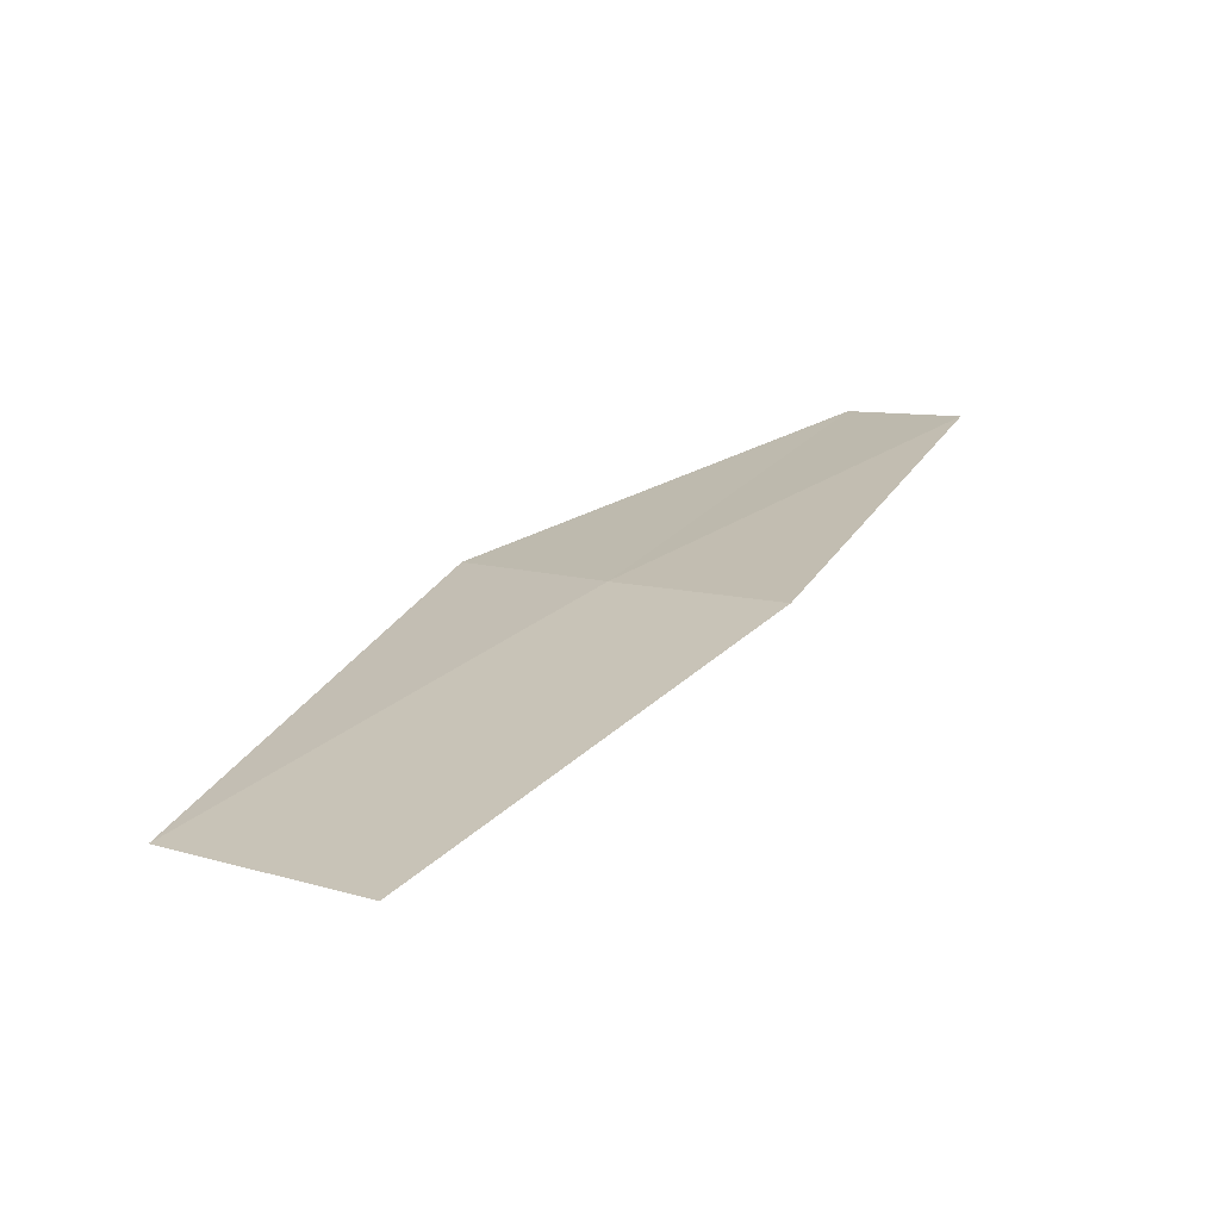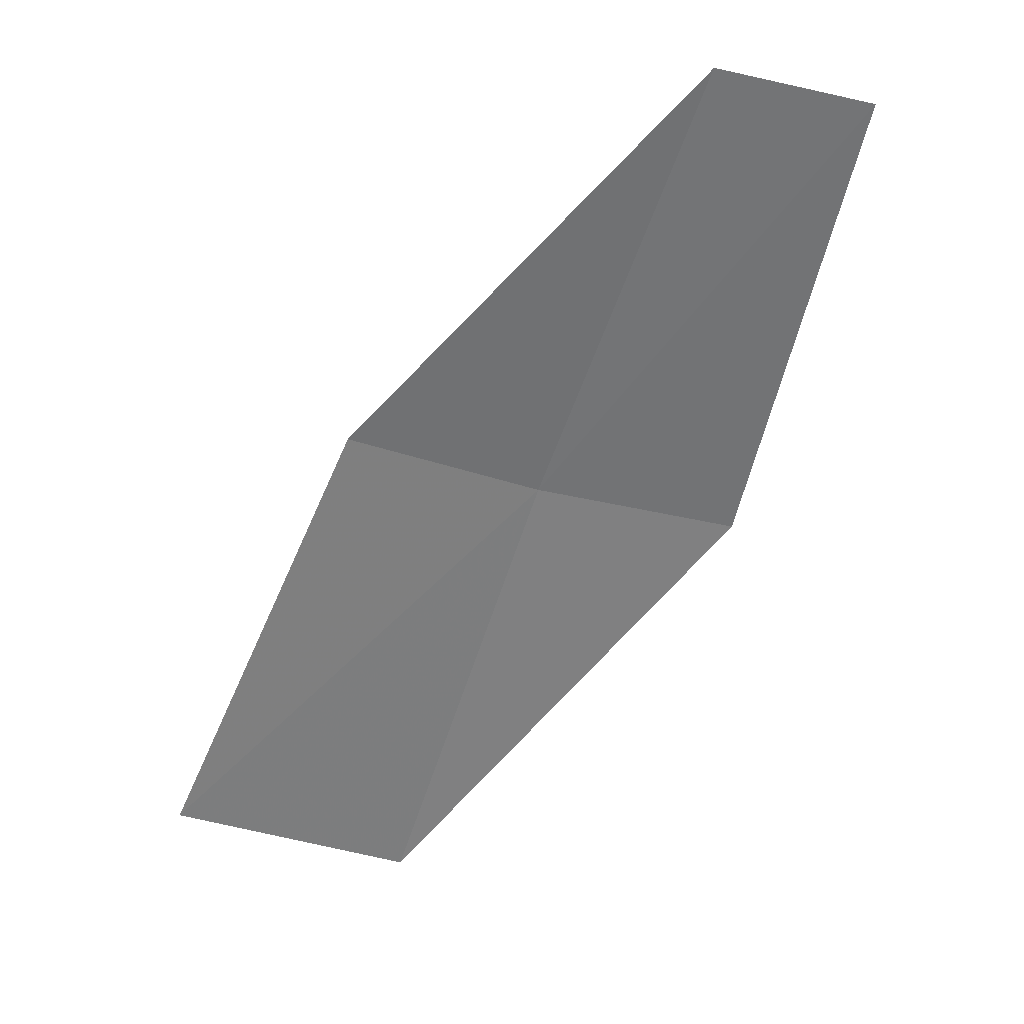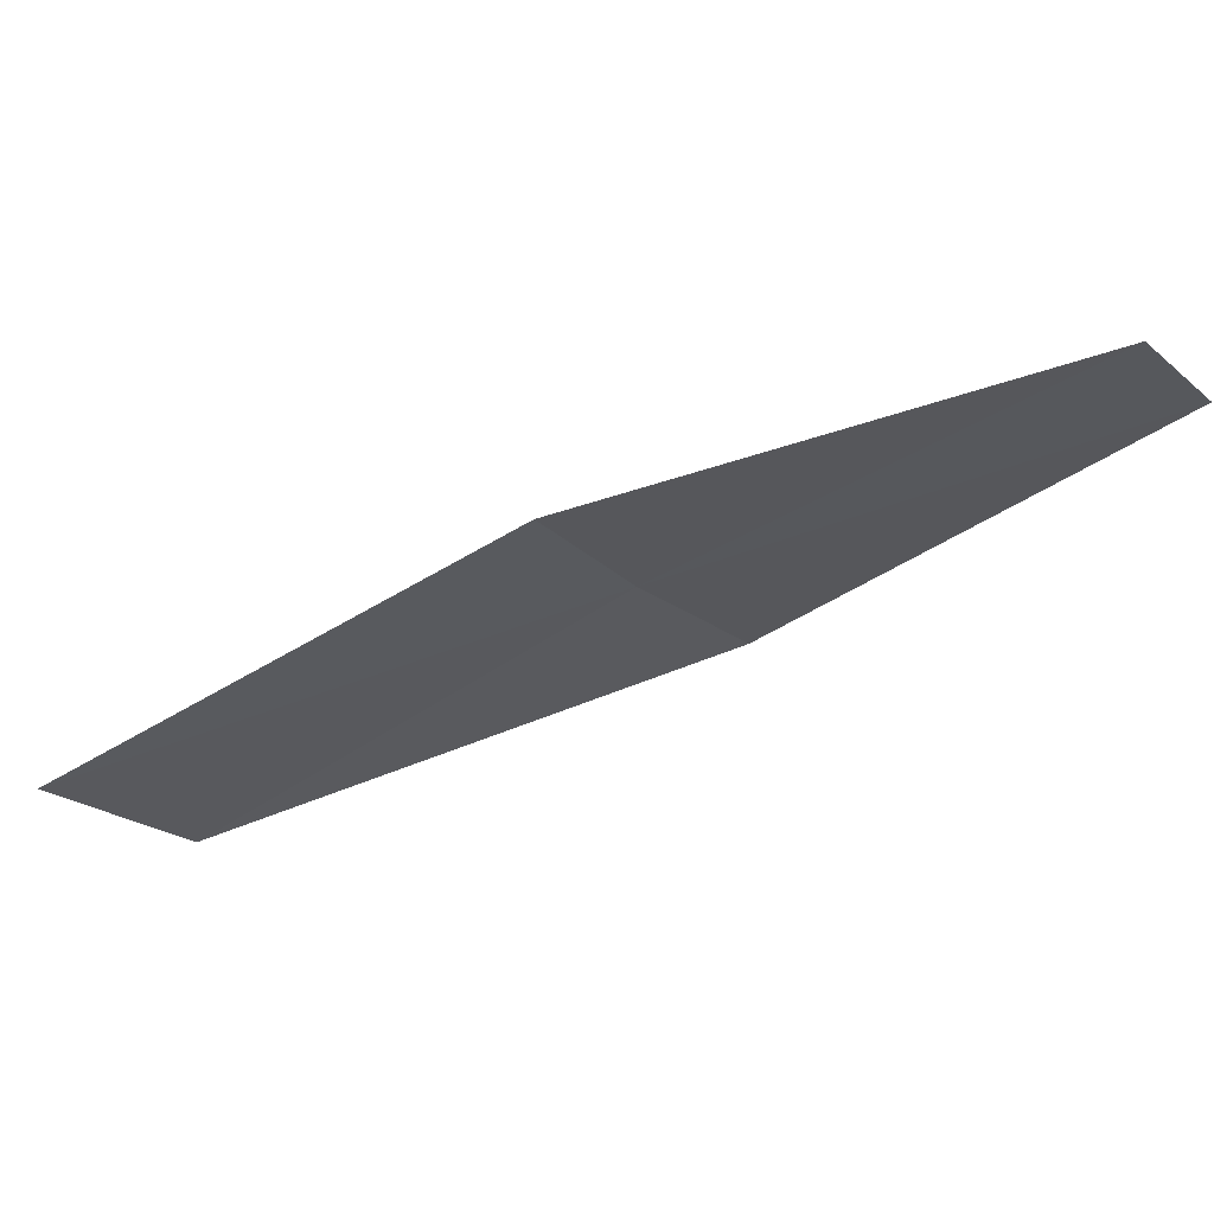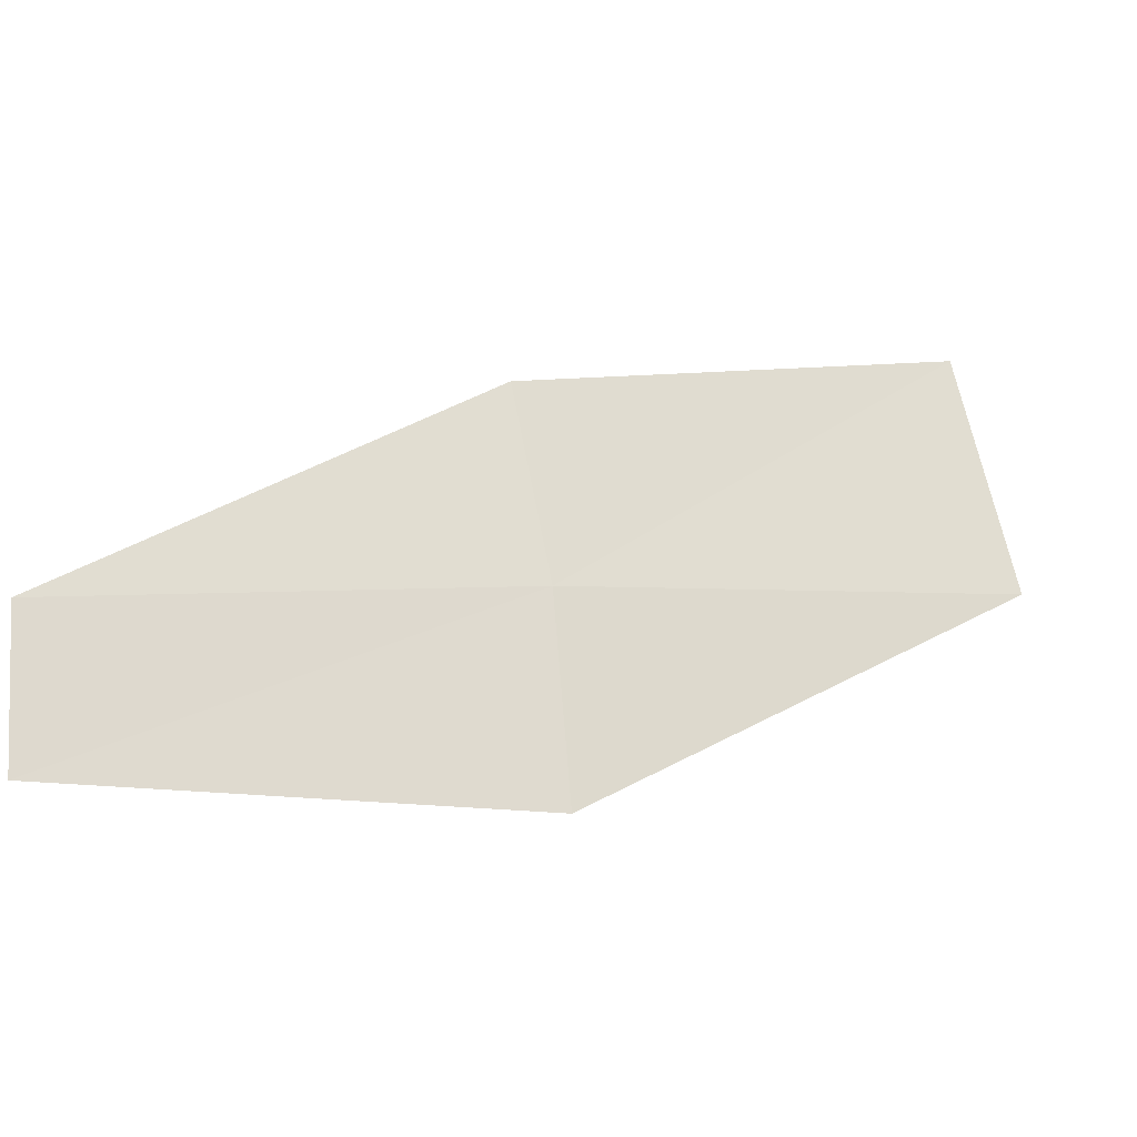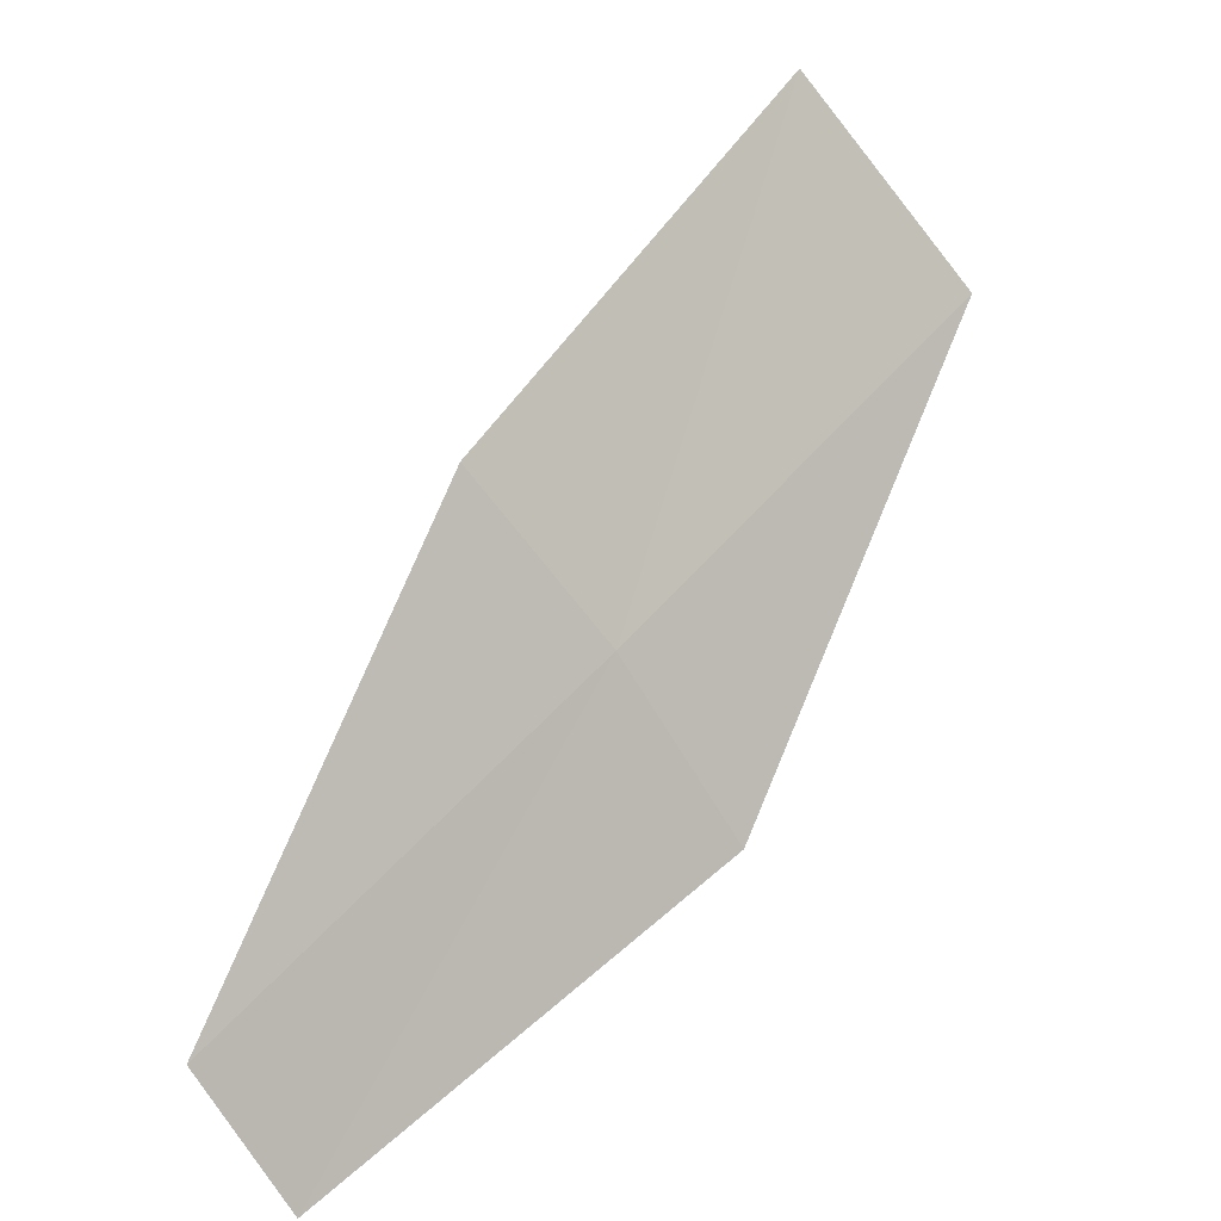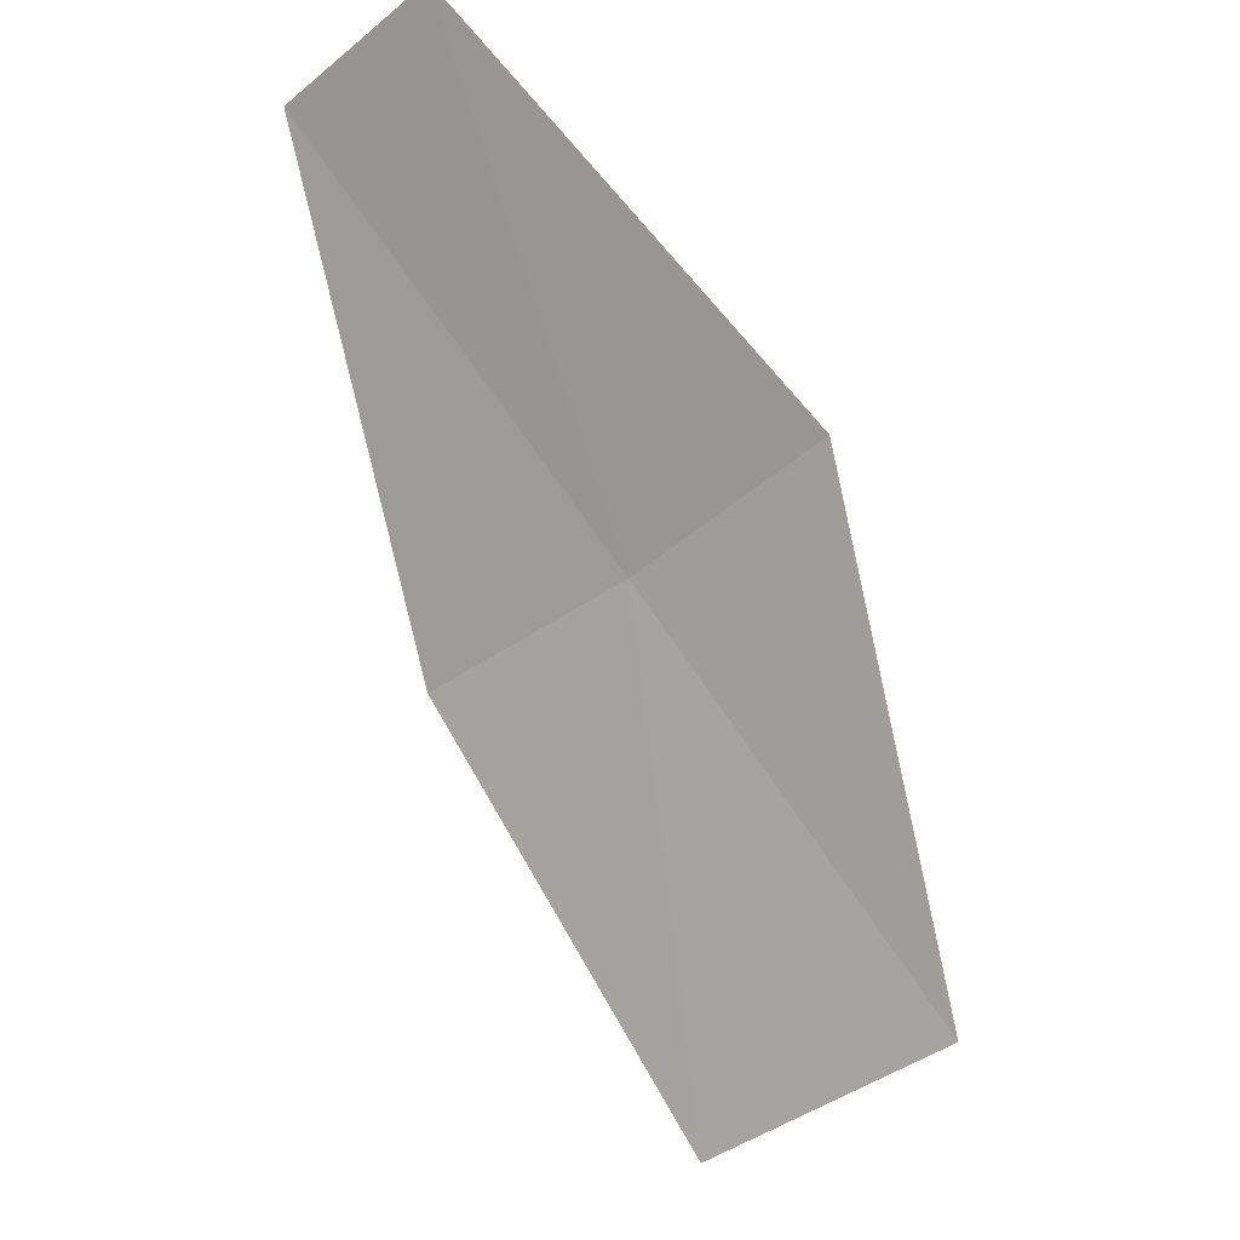
<metadata>
{"format":"obj","ext":"obj","renderer":"f3d","projection":"perspective","resolution":1024,"background":"white","views":[{"elev":5.1,"azim":172.1,"up":"+Z"},{"elev":-40.1,"azim":-76.2,"up":"+Z"},{"elev":-17.9,"azim":-118.4,"up":"+Z"},{"elev":71.0,"azim":26.8,"up":"+Z"},{"elev":14.9,"azim":-17.1,"up":"+Y"},{"elev":-56.2,"azim":-18.8,"up":"+Z"}]}
</metadata>
<code>
v 36.35 20.45 4.038
v 36.54 20.83 3.88
v 36.68 20.66 3.888
v 36.24 20.59 4.032
v 36.02 20.23 4.155
v 36.44 20.29 4.042
v 36.09 20.11 4.157
f 1 3 2
f 1 2 4
f 1 4 5
f 1 6 3
f 1 7 6
f 1 5 7

</code>
